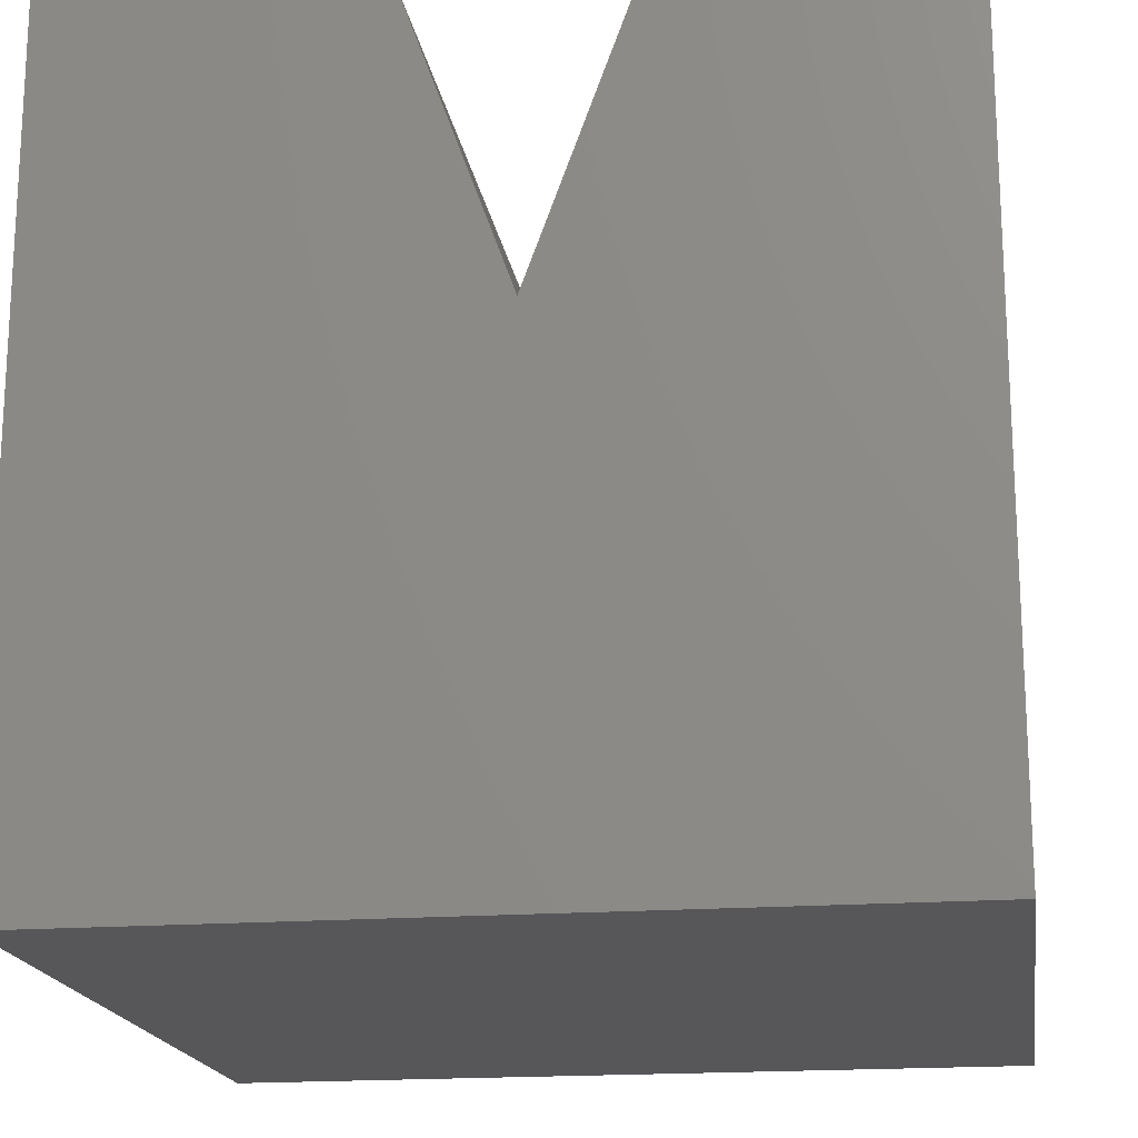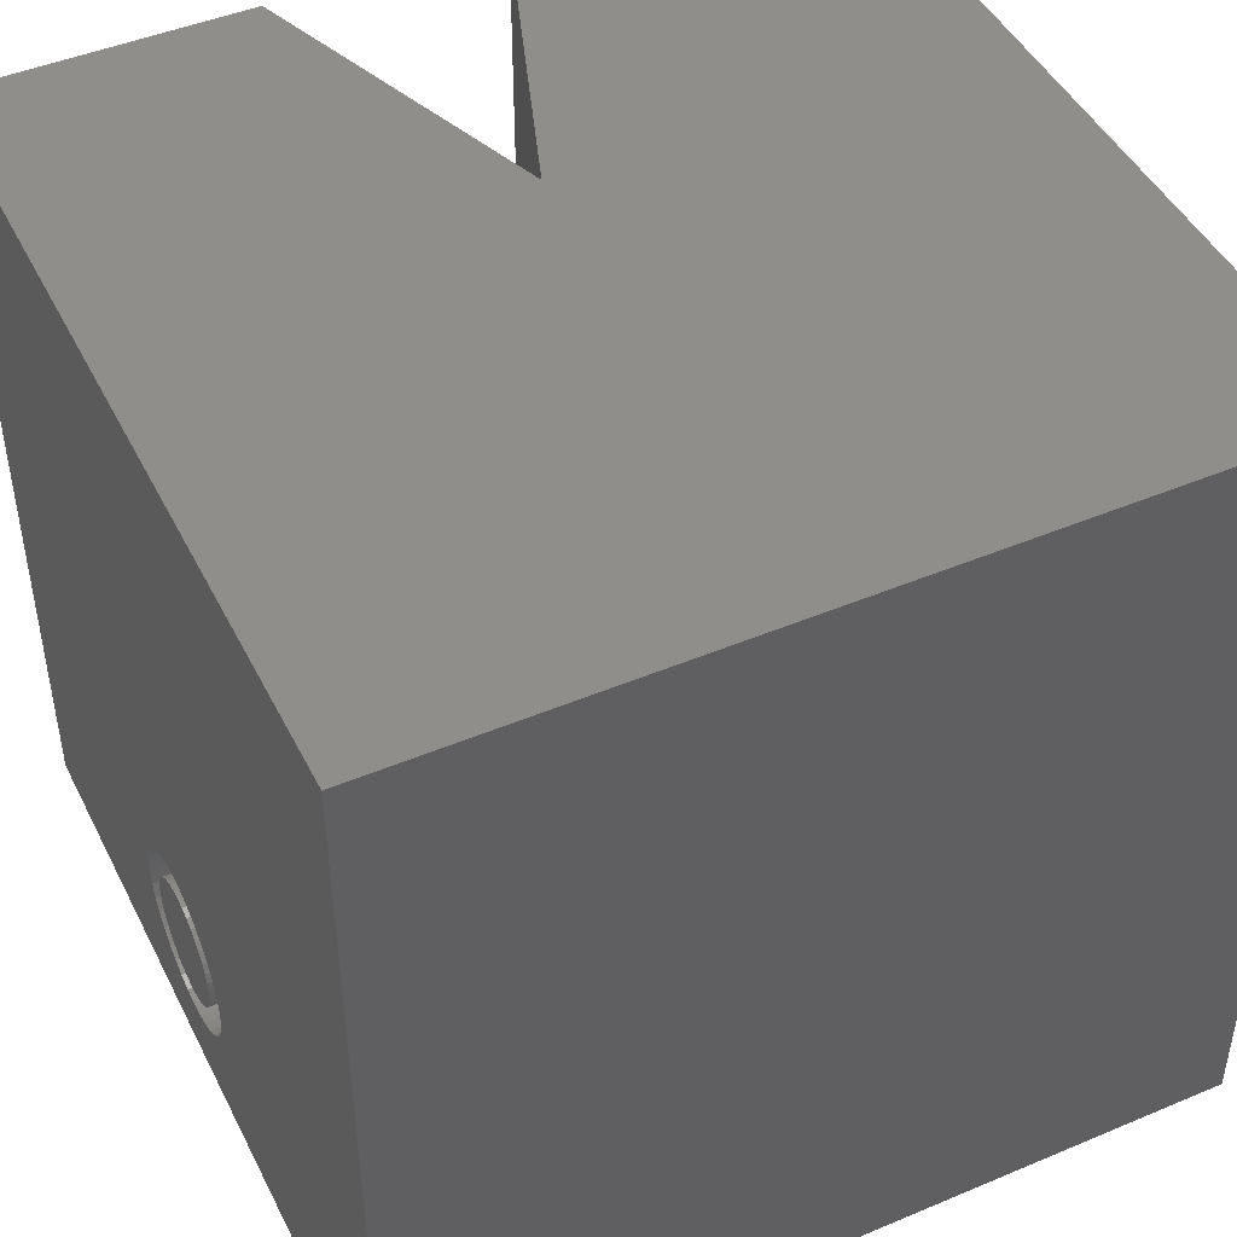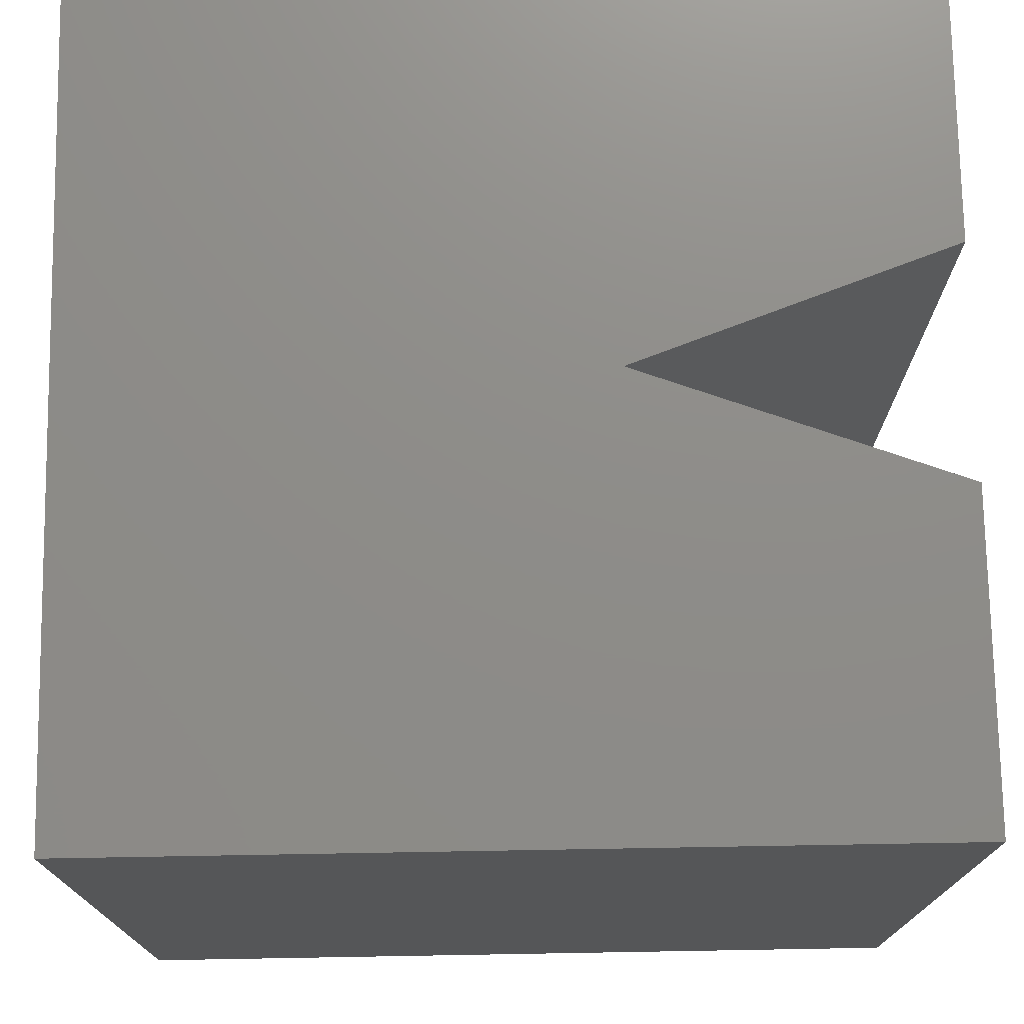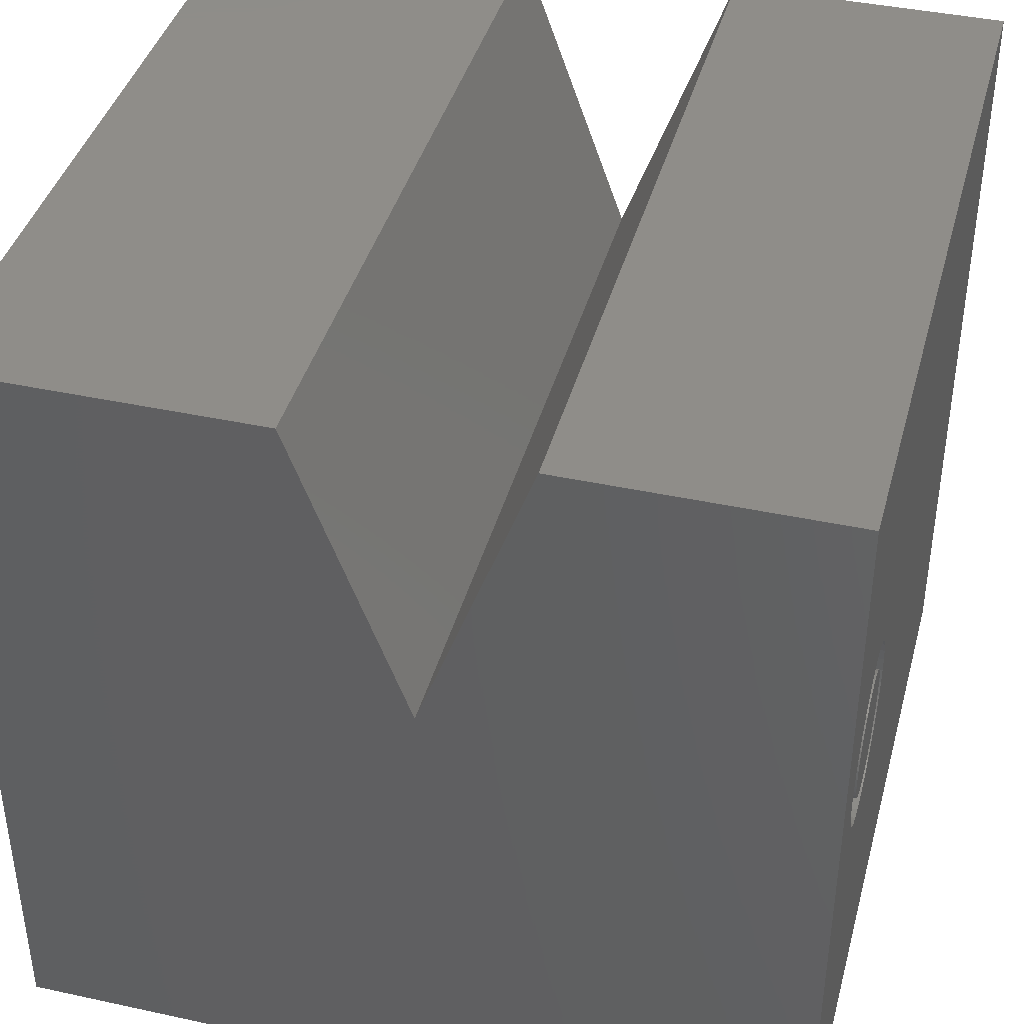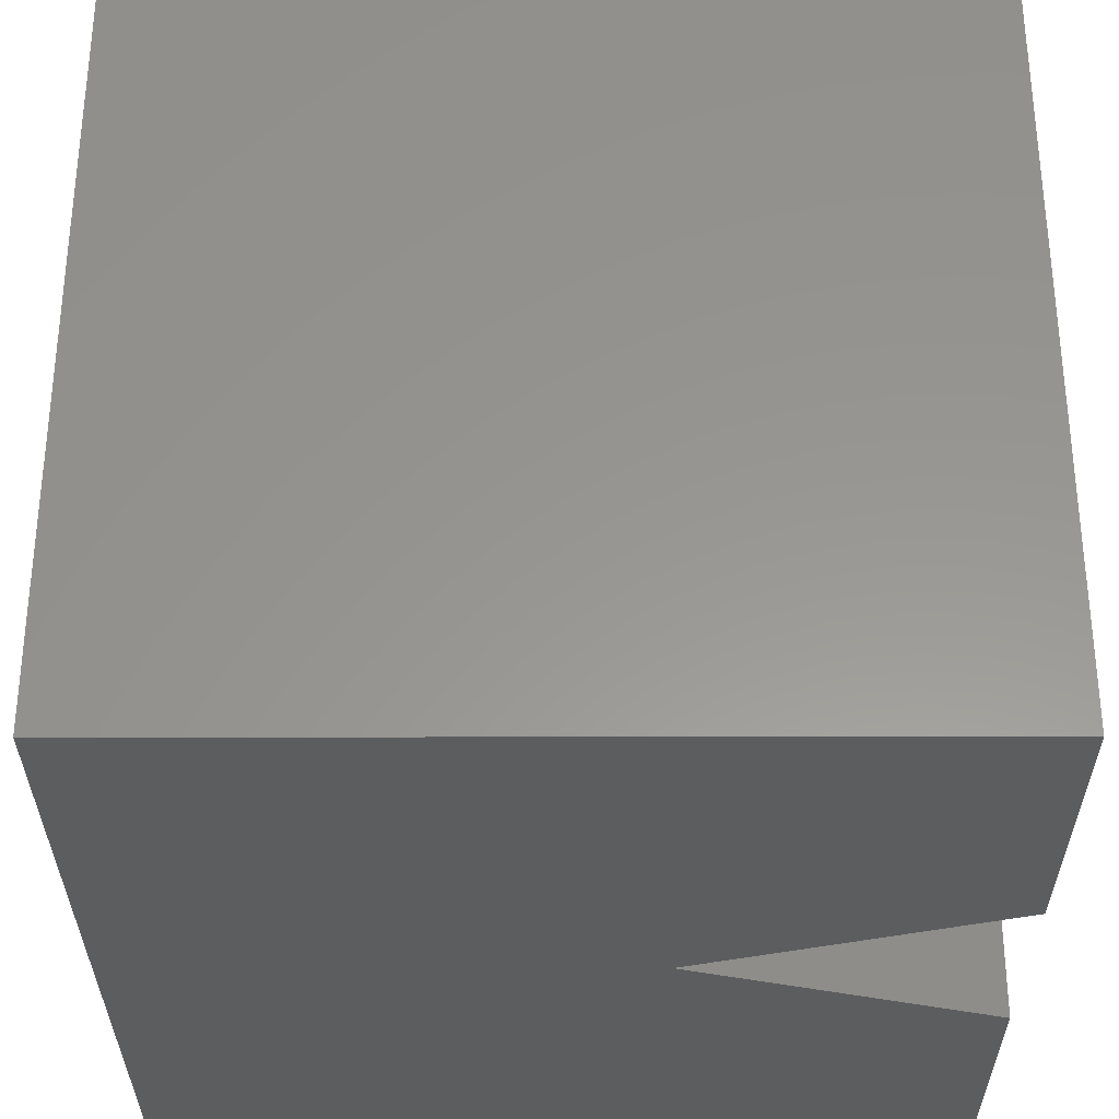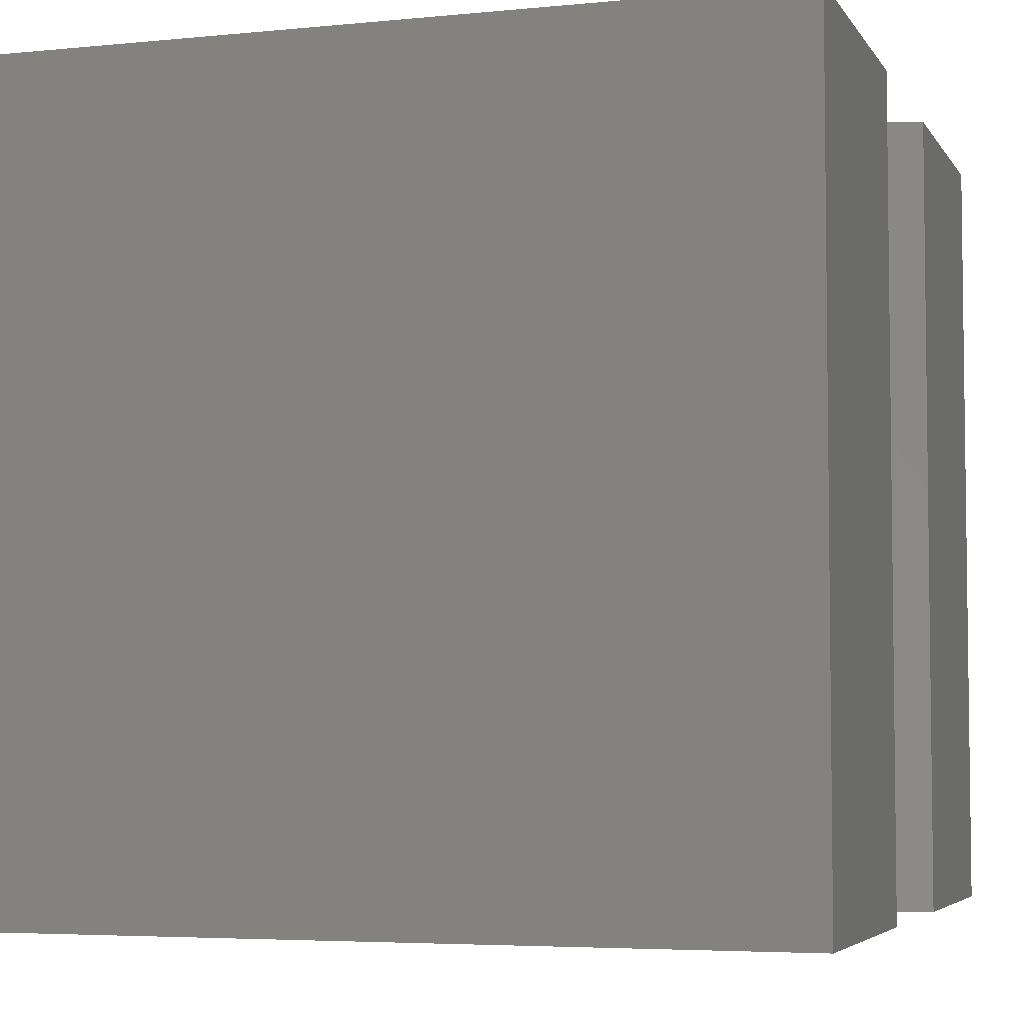
<metadata>
{"format":"stl","ext":"stl","renderer":"f3d","projection":"perspective","resolution":1024,"background":"white","views":[{"elev":-18.2,"azim":8.5,"up":"+Z"},{"elev":46.2,"azim":154.3,"up":"+Y"},{"elev":74.5,"azim":-91.0,"up":"+Y"},{"elev":40.6,"azim":14.9,"up":"+Z"},{"elev":-31.7,"azim":-89.9,"up":"+Y"},{"elev":-4.8,"azim":-72.3,"up":"+Y"}]}
</metadata>
<code>
# stl→obj: 172 verts, 314 faces
v 1e+04 7.128e-29 1e+04
v 1e+04 1e+04 1e+04
v 6603 2.08e-13 1e+04
v 6603 1e+04 1e+04
v 1e+04 -6.123e-13 0
v 1e+04 1895 4291
v 1e+04 1708 4307
v 1e+04 885.6 4997
v 1e+04 837.1 5178
v 1e+04 820.8 5365
v 1e+04 -3.749e-29 1e+04
v 1e+04 837.1 5551
v 1e+04 1527 4355
v 1e+04 1358 4434
v 1e+04 1204 4542
v 1e+04 1072 4674
v 1e+04 964.7 4828
v 1e+04 2904 4997
v 1e+04 2825 4828
v 1e+04 1e+04 0
v 1e+04 2718 4674
v 1e+04 2585 4542
v 1e+04 1527 6374
v 1e+04 1708 6422
v 1e+04 2432 4434
v 1e+04 2262 4355
v 1e+04 2081 4307
v 1e+04 2432 6295
v 1e+04 2585 6187
v 1e+04 885.6 5732
v 1e+04 964.7 5902
v 1e+04 1072 6055
v 1e+04 2718 6055
v 1e+04 2825 5902
v 1e+04 2904 5732
v 1e+04 1204 6187
v 1e+04 1358 6295
v 1e+04 1895 6439
v 1e+04 2081 6422
v 1e+04 2262 6374
v 1e+04 2952 5551
v 1e+04 2969 5365
v 1e+04 2952 5178
v 0 1e+04 0
v 0 6.123e-13 0
v 1e+04 -3.749e-29 0
v 0 1e+04 1e+04
v 6.123e-13 1e+04 0
v -6.123e-13 -3.749e-29 1e+04
v 0 -6.123e-13 0
v 0 6.123e-13 1e+04
v 3855 1e+04 1e+04
v 3855 3.762e-13 1e+04
v 5229 1e+04 6212
v -3.749e-29 1e+04 1e+04
v 5229 6.021e-14 6212
v -3.749e-29 6.123e-13 1e+04
v 1e+04 7.499e-29 1e+04
v 6.123e-13 0 0
v 6603 0 1e+04
v 5229 0 6212
v 5229 -3.553e-12 6212
v 3855 -3.553e-12 1e+04
v 6802 1895 6439
v 6802 1708 6422
v 6802 1527 6374
v 6802 1358 6295
v 6802 1204 6187
v 6802 1072 6055
v 6802 964.7 5902
v 6802 885.6 5732
v 6802 837.1 5551
v 6802 820.8 5365
v 6802 837.1 5178
v 6802 885.6 4997
v 6802 964.7 4828
v 6802 1072 4674
v 6802 1204 4542
v 6802 1358 4434
v 6802 1527 4355
v 6802 1708 4307
v 6802 1895 4291
v 6802 2081 4307
v 6802 2262 4355
v 6802 2432 4434
v 6802 2585 4542
v 6802 2718 4674
v 6802 2825 4828
v 6802 2904 4997
v 6802 2952 5178
v 6802 2969 5365
v 6802 2952 5551
v 6802 2904 5732
v 6802 2825 5902
v 6802 2718 6055
v 6802 2585 6187
v 6802 2432 6295
v 6802 2262 6374
v 6802 2081 6422
v 6802 1641 6063
v 6802 1523 6008
v 6802 1417 5934
v 6802 1326 5842
v 6802 1252 5736
v 6802 1197 5619
v 6802 1163 5494
v 6802 1152 5365
v 6802 1163 5236
v 6802 1197 5111
v 6802 1252 4993
v 6802 1326 4887
v 6802 1417 4796
v 6802 1523 4721
v 6802 1641 4667
v 6802 1766 4633
v 6802 1895 4622
v 6802 2024 4633
v 6802 2149 4667
v 6802 2266 4721
v 6802 2372 4796
v 6802 2464 4887
v 6802 2538 4993
v 6802 2593 5111
v 6802 2626 5236
v 6802 2638 5365
v 6802 2626 5494
v 6802 2593 5619
v 6802 2538 5736
v 6802 2464 5842
v 6802 2372 5934
v 6802 2266 6008
v 6802 2149 6063
v 6802 2024 6096
v 6802 1895 6107
v 6802 1766 6096
v 1e+04 1895 6107
v 1e+04 1766 6096
v 1e+04 1641 6063
v 1e+04 1523 6008
v 1e+04 1417 5934
v 1e+04 1326 5842
v 1e+04 1252 5736
v 1e+04 1197 5619
v 1e+04 1163 5494
v 1e+04 1152 5365
v 1e+04 1163 5236
v 1e+04 1197 5111
v 1e+04 1252 4993
v 1e+04 1326 4887
v 1e+04 1417 4796
v 1e+04 1523 4721
v 1e+04 1641 4667
v 1e+04 1766 4633
v 1e+04 1895 4622
v 1e+04 2024 4633
v 1e+04 2149 4667
v 1e+04 2266 4721
v 1e+04 2372 4796
v 1e+04 2464 4887
v 1e+04 2538 4993
v 1e+04 2593 5111
v 1e+04 2626 5236
v 1e+04 2638 5365
v 1e+04 2626 5494
v 1e+04 2593 5619
v 1e+04 2538 5736
v 1e+04 2464 5842
v 1e+04 2372 5934
v 1e+04 2266 6008
v 1e+04 2149 6063
v 1e+04 2024 6096
v 1e+04 1895 5365
f 1 2 3
f 3 2 4
f 5 6 7
f 8 9 5
f 5 9 10
f 5 10 11
f 11 10 12
f 7 13 5
f 5 13 14
f 5 14 15
f 15 16 5
f 5 16 17
f 5 17 8
f 18 19 20
f 20 19 21
f 20 21 22
f 23 24 11
f 22 25 20
f 20 25 26
f 20 26 5
f 5 26 27
f 5 27 6
f 28 29 2
f 12 30 11
f 11 30 31
f 11 31 32
f 29 33 2
f 2 33 34
f 2 34 35
f 32 36 11
f 11 36 37
f 11 37 23
f 24 38 11
f 11 38 39
f 11 39 2
f 2 39 40
f 2 40 28
f 35 41 2
f 2 41 42
f 2 42 20
f 20 42 43
f 20 43 18
f 44 20 45
f 45 20 46
f 47 48 49
f 49 48 50
f 47 51 52
f 52 51 53
f 54 4 2
f 55 52 48
f 48 52 54
f 48 54 20
f 20 54 2
f 56 53 57
f 58 3 5
f 5 3 56
f 5 56 59
f 59 56 57
f 4 54 60
f 60 54 61
f 54 52 62
f 62 52 63
f 64 38 65
f 65 38 24
f 65 24 66
f 66 24 23
f 66 23 67
f 67 23 37
f 67 37 68
f 68 37 36
f 68 36 69
f 69 36 32
f 69 32 70
f 70 32 31
f 70 31 71
f 71 31 30
f 71 30 72
f 72 30 12
f 72 12 73
f 73 12 10
f 73 10 74
f 74 10 9
f 74 9 75
f 75 9 8
f 75 8 76
f 76 8 17
f 76 17 77
f 77 17 16
f 77 16 78
f 78 16 15
f 78 15 79
f 79 15 14
f 79 14 80
f 80 14 13
f 80 13 81
f 81 13 7
f 81 7 82
f 82 7 6
f 82 6 83
f 83 6 27
f 83 27 84
f 84 27 26
f 84 26 85
f 85 26 25
f 85 25 86
f 86 25 22
f 86 22 87
f 87 22 21
f 87 21 88
f 88 21 19
f 88 19 89
f 89 19 18
f 89 18 90
f 90 18 43
f 90 43 91
f 91 43 42
f 91 42 92
f 92 42 41
f 92 41 93
f 93 41 35
f 93 35 94
f 94 35 34
f 94 34 95
f 95 34 33
f 95 33 96
f 96 33 29
f 96 29 97
f 97 29 28
f 97 28 98
f 98 28 40
f 98 40 99
f 99 40 39
f 99 39 64
f 64 39 38
f 100 66 101
f 101 66 67
f 101 67 102
f 102 67 68
f 102 68 103
f 103 68 69
f 103 69 104
f 104 69 70
f 104 70 105
f 105 70 71
f 105 71 106
f 106 71 72
f 106 72 107
f 107 72 73
f 107 73 108
f 108 73 74
f 108 74 109
f 109 74 75
f 109 75 110
f 110 75 76
f 110 76 111
f 111 76 77
f 111 77 112
f 112 77 78
f 112 78 113
f 113 78 79
f 113 79 114
f 114 79 80
f 114 80 115
f 115 80 81
f 115 81 116
f 116 81 82
f 116 82 117
f 117 82 83
f 117 83 118
f 118 83 84
f 118 84 119
f 119 84 85
f 119 85 120
f 120 85 86
f 120 86 121
f 121 86 87
f 121 87 122
f 122 87 88
f 122 88 123
f 123 88 89
f 123 89 124
f 124 89 90
f 124 90 125
f 125 90 91
f 125 91 126
f 126 91 92
f 126 92 127
f 127 92 93
f 127 93 128
f 128 93 94
f 128 94 129
f 129 94 95
f 129 95 130
f 130 95 96
f 130 96 131
f 131 96 97
f 131 97 132
f 132 97 98
f 132 98 133
f 133 98 99
f 133 99 134
f 134 99 64
f 134 64 135
f 135 64 65
f 135 65 100
f 100 65 66
f 136 135 137
f 137 135 100
f 137 100 138
f 138 100 101
f 138 101 139
f 139 101 102
f 139 102 140
f 140 102 103
f 140 103 141
f 141 103 104
f 141 104 142
f 142 104 105
f 142 105 143
f 143 105 106
f 143 106 144
f 144 106 107
f 144 107 145
f 145 107 108
f 145 108 146
f 146 108 109
f 146 109 147
f 147 109 110
f 147 110 148
f 148 110 111
f 148 111 149
f 149 111 112
f 149 112 150
f 150 112 113
f 150 113 151
f 151 113 114
f 151 114 152
f 152 114 115
f 152 115 153
f 153 115 116
f 153 116 154
f 154 116 117
f 154 117 155
f 155 117 118
f 155 118 156
f 156 118 119
f 156 119 157
f 157 119 120
f 157 120 158
f 158 120 121
f 158 121 159
f 159 121 122
f 159 122 160
f 160 122 123
f 160 123 161
f 161 123 124
f 161 124 162
f 162 124 125
f 162 125 163
f 163 125 126
f 163 126 164
f 164 126 127
f 164 127 165
f 165 127 128
f 165 128 166
f 166 128 129
f 166 129 167
f 167 129 130
f 167 130 168
f 168 130 131
f 168 131 169
f 169 131 132
f 169 132 170
f 170 132 133
f 170 133 171
f 171 133 134
f 171 134 136
f 136 134 135
f 170 171 172
f 172 171 136
f 172 136 137
f 167 168 172
f 172 168 169
f 172 169 170
f 164 165 172
f 172 165 166
f 172 166 167
f 161 162 172
f 172 162 163
f 172 163 164
f 158 159 172
f 172 159 160
f 172 160 161
f 155 156 172
f 172 156 157
f 172 157 158
f 152 153 172
f 172 153 154
f 172 154 155
f 149 150 172
f 172 150 151
f 172 151 152
f 146 147 172
f 172 147 148
f 172 148 149
f 143 144 172
f 172 144 145
f 172 145 146
f 140 141 172
f 172 141 142
f 172 142 143
f 137 138 172
f 172 138 139
f 172 139 140

</code>
